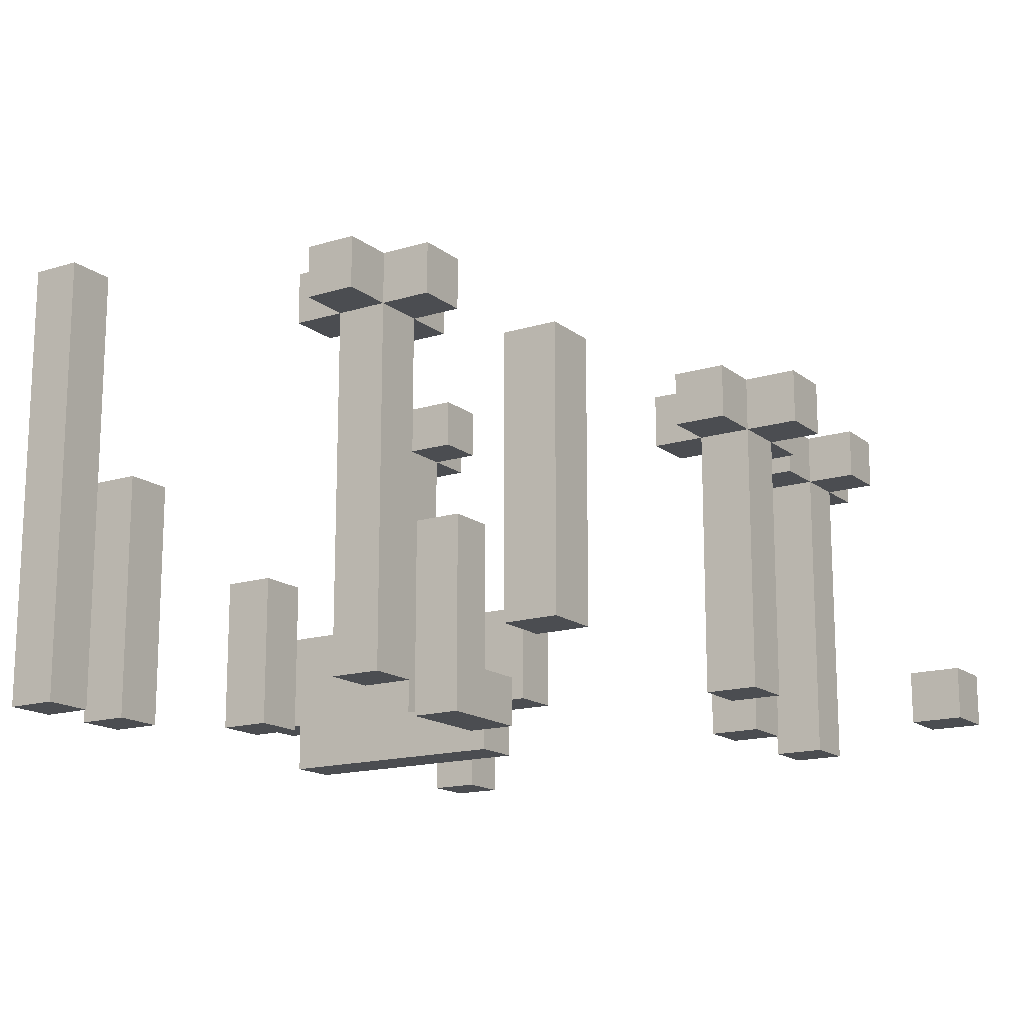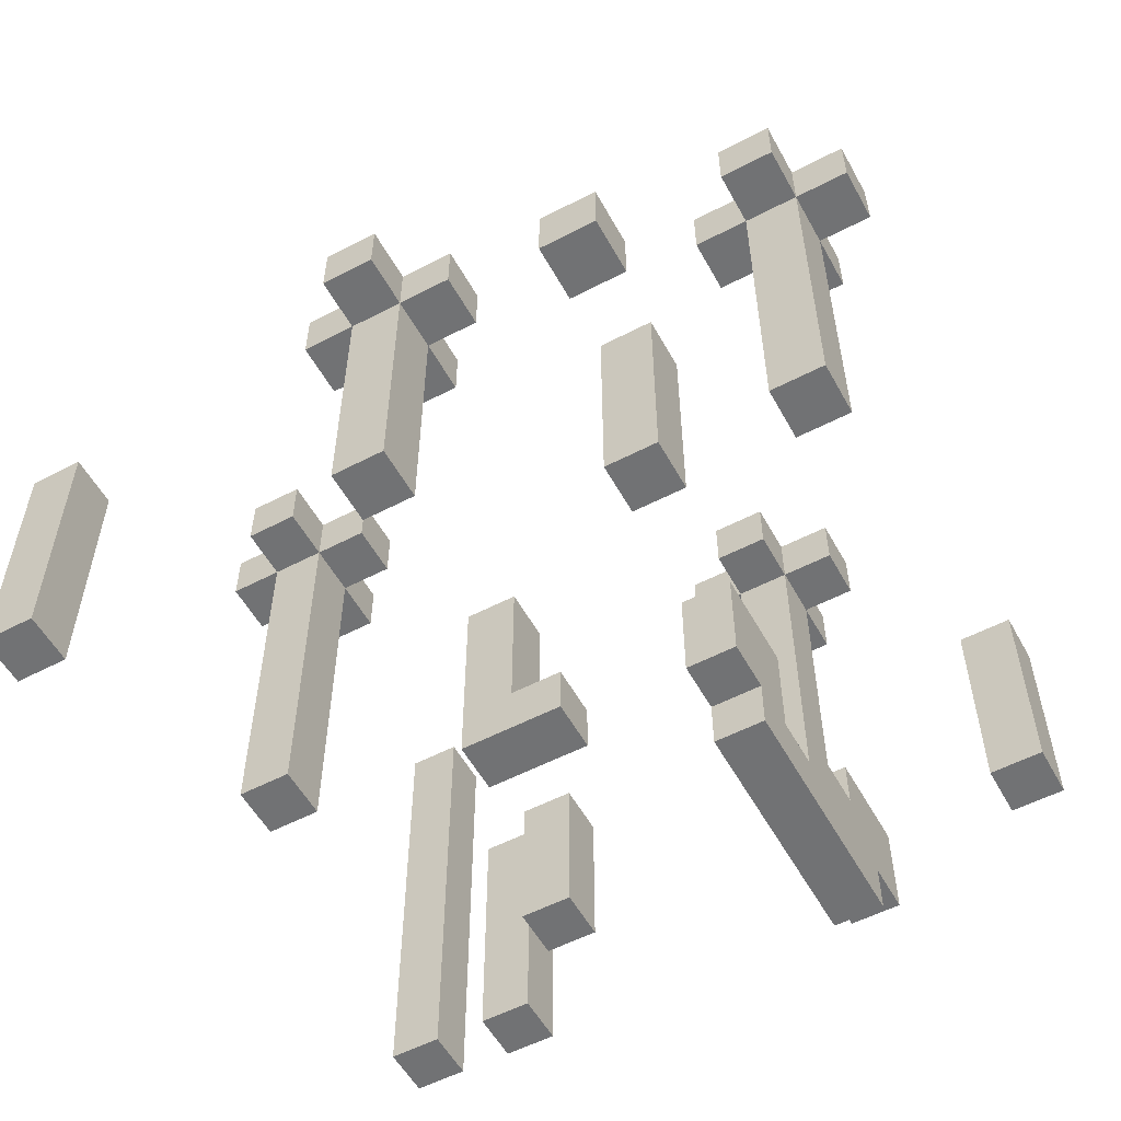
<metadata>
{"format":"obj","ext":"obj","renderer":"f3d","projection":"perspective","resolution":1024,"background":"white","views":[{"elev":-15.6,"azim":-147.2,"up":"+Y"},{"elev":-55.5,"azim":-61.3,"up":"+Y"}]}
</metadata>
<code>
g object_0219-4
v -0.8 -1 0.6
v -0.8 -1 0.5
v -0.8 -0.9 0.6
v -0.8 -0.9 0.5
v -0.7 -0.5 0.1
v -0.7 -0.5 -0
v -0.7 -0.4 0.1
v -0.7 -0.4 -0
v -0.6 -1 0.1
v -0.6 -1 -0
v -0.6 -1 -0.6
v -0.6 -1 -0.7
v -0.6 -0.5 0.2
v -0.6 -0.5 0.1
v -0.6 -0.5 -0
v -0.6 -0.5 -0.1
v -0.6 -0.5 -0.6
v -0.6 -0.5 -0.7
v -0.6 -0.4 0.2
v -0.6 -0.4 0.1
v -0.6 -0.4 -0
v -0.6 -0.4 -0.1
v -0.5 -0.4 0.8
v -0.5 -0.4 0.7
v -0.5 -0.3 0.8
v -0.5 -0.3 0.7
v -0.4 -1 0.8
v -0.4 -1 0.7
v -0.4 -1 0.5
v -0.4 -1 0.4
v -0.4 -0.6 0.5
v -0.4 -0.6 0.4
v -0.4 -0.4 0.9
v -0.4 -0.4 0.8
v -0.4 -0.4 0.7
v -0.4 -0.4 0.6
v -0.4 -0.3 0.9
v -0.4 -0.3 0.8
v -0.4 -0.3 0.7
v -0.4 -0.3 0.6
v -0.2 -0.3 -0.4
v -0.2 -0.3 -0.5
v -0.2 -0.2 -0.4
v -0.2 -0.2 -0.5
v -0.1 -1 -0.4
v -0.1 -1 -0.5
v -0.1 -0.3 -0.3
v -0.1 -0.3 -0.4
v -0.1 -0.3 -0.5
v -0.1 -0.3 -0.6
v -0.1 -0.2 -0.3
v -0.1 -0.2 -0.4
v -0.1 -0.2 -0.5
v -0.1 -0.2 -0.6
v 0 -1 0.1
v 0 -1 -0.1
v 0 -0.9 0.1
v 0 -0.9 -0
v 0 -0.6 -0
v 0 -0.6 -0.1
v 0.1 -0.9 0.4
v 0.1 -0.9 0.3
v 0.1 -0.7 0.4
v 0.1 -0.7 0.3
v 0.2 -1 0.4
v 0.2 -1 0.3
v 0.2 -0.9 0.4
v 0.2 -0.9 0.3
v 0.3 -0.3 0.4
v 0.3 -0.3 0.3
v 0.3 -0.2 0.4
v 0.3 -0.2 0.3
v 0.4 -1 -0.1
v 0.4 -1 -0.2
v 0.4 -0.9 0.4
v 0.4 -0.9 0.3
v 0.4 -0.7 -0.1
v 0.4 -0.7 -0.2
v 0.4 -0.3 0.5
v 0.4 -0.3 0.4
v 0.4 -0.3 0.3
v 0.4 -0.3 0.2
v 0.4 -0.2 0.5
v 0.4 -0.2 0.4
v 0.4 -0.2 0.3
v 0.4 -0.2 0.2
v 0.5 -1 0.8
v 0.5 -1 0.7
v 0.5 -0.6 0.8
v 0.5 -0.6 0.7
v 0.6 -1 -0.3
v 0.6 -1 -0.4
v 0.6 -1 -0.5
v 0.6 -1 -0.6
v 0.6 -0.8 0.4
v 0.6 -0.8 0.3
v 0.6 -0.7 0.4
v 0.6 -0.7 0.3
v 0.6 -0.5 -0.3
v 0.6 -0.5 -0.4
v 0.6 -0.1 -0.5
v 0.6 -0.1 -0.6
v -0.7 -1 0.6
v -0.7 -1 0.5
v -0.7 -0.9 0.6
v -0.7 -0.9 0.5
v -0.5 -1 0.1
v -0.5 -1 -0
v -0.5 -1 -0.6
v -0.5 -1 -0.7
v -0.5 -0.5 0.2
v -0.5 -0.5 0.1
v -0.5 -0.5 -0
v -0.5 -0.5 -0.1
v -0.5 -0.5 -0.6
v -0.5 -0.5 -0.7
v -0.5 -0.4 0.2
v -0.5 -0.4 0.1
v -0.5 -0.4 -0
v -0.5 -0.4 -0.1
v -0.4 -0.5 0.1
v -0.4 -0.5 -0
v -0.4 -0.4 0.1
v -0.4 -0.4 -0
v -0.3 -1 0.8
v -0.3 -1 0.7
v -0.3 -1 0.5
v -0.3 -1 0.4
v -0.3 -0.6 0.5
v -0.3 -0.6 0.4
v -0.3 -0.4 0.9
v -0.3 -0.4 0.8
v -0.3 -0.4 0.7
v -0.3 -0.4 0.6
v -0.3 -0.3 0.9
v -0.3 -0.3 0.8
v -0.3 -0.3 0.7
v -0.3 -0.3 0.6
v -0.2 -0.4 0.8
v -0.2 -0.4 0.7
v -0.2 -0.3 0.8
v -0.2 -0.3 0.7
v 0 -1 -0.4
v 0 -1 -0.5
v 0 -0.3 -0.3
v 0 -0.3 -0.4
v 0 -0.3 -0.5
v 0 -0.3 -0.6
v 0 -0.2 -0.3
v 0 -0.2 -0.4
v 0 -0.2 -0.5
v 0 -0.2 -0.6
v 0.1 -1 0.1
v 0.1 -1 -0.1
v 0.1 -0.9 0.1
v 0.1 -0.9 -0
v 0.1 -0.6 -0
v 0.1 -0.6 -0.1
v 0.1 -0.3 -0.4
v 0.1 -0.3 -0.5
v 0.1 -0.2 -0.4
v 0.1 -0.2 -0.5
v 0.3 -0.9 0.4
v 0.3 -0.9 0.3
v 0.3 -0.7 0.4
v 0.3 -0.7 0.3
v 0.5 -1 -0.1
v 0.5 -1 -0.2
v 0.5 -0.8 0.4
v 0.5 -0.8 0.3
v 0.5 -0.7 -0.1
v 0.5 -0.7 -0.2
v 0.5 -0.3 0.5
v 0.5 -0.3 0.4
v 0.5 -0.3 0.3
v 0.5 -0.3 0.2
v 0.5 -0.2 0.5
v 0.5 -0.2 0.4
v 0.5 -0.2 0.3
v 0.5 -0.2 0.2
v 0.6 -1 0.8
v 0.6 -1 0.7
v 0.6 -0.6 0.8
v 0.6 -0.6 0.7
v 0.6 -0.3 0.4
v 0.6 -0.3 0.3
v 0.6 -0.2 0.4
v 0.6 -0.2 0.3
v 0.7 -1 0.4
v 0.7 -1 0.3
v 0.7 -1 -0.3
v 0.7 -1 -0.4
v 0.7 -1 -0.5
v 0.7 -1 -0.6
v 0.7 -0.9 0.4
v 0.7 -0.9 0.3
v 0.7 -0.5 -0.3
v 0.7 -0.5 -0.4
v 0.7 -0.1 -0.5
v 0.7 -0.1 -0.6
v 0.8 -0.9 0.4
v 0.8 -0.9 0.3
v 0.8 -0.7 0.4
v 0.8 -0.7 0.3
v -0.4 -0.4 0.9
v -0.4 -0.3 0.9
v -0.3 -0.4 0.9
v -0.3 -0.3 0.9
v -0.5 -0.4 0.8
v -0.5 -0.3 0.8
v -0.4 -1 0.8
v -0.4 -0.4 0.8
v -0.4 -0.3 0.8
v -0.3 -1 0.8
v -0.3 -0.4 0.8
v -0.3 -0.3 0.8
v -0.2 -0.4 0.8
v -0.2 -0.3 0.8
v 0.5 -1 0.8
v 0.5 -0.6 0.8
v 0.6 -1 0.8
v 0.6 -0.6 0.8
v -0.8 -1 0.6
v -0.8 -0.9 0.6
v -0.7 -1 0.6
v -0.7 -0.9 0.6
v -0.4 -1 0.5
v -0.4 -0.6 0.5
v -0.3 -1 0.5
v -0.3 -0.6 0.5
v 0.4 -0.3 0.5
v 0.4 -0.2 0.5
v 0.5 -0.3 0.5
v 0.5 -0.2 0.5
v 0.1 -0.9 0.4
v 0.1 -0.7 0.4
v 0.2 -1 0.4
v 0.2 -0.9 0.4
v 0.3 -0.9 0.4
v 0.3 -0.7 0.4
v 0.3 -0.3 0.4
v 0.3 -0.2 0.4
v 0.4 -0.9 0.4
v 0.4 -0.3 0.4
v 0.4 -0.2 0.4
v 0.5 -0.8 0.4
v 0.5 -0.3 0.4
v 0.5 -0.2 0.4
v 0.6 -0.8 0.4
v 0.6 -0.7 0.4
v 0.6 -0.3 0.4
v 0.6 -0.2 0.4
v 0.7 -1 0.4
v 0.7 -0.9 0.4
v 0.8 -0.9 0.4
v 0.8 -0.7 0.4
v -0.6 -0.5 0.2
v -0.6 -0.4 0.2
v -0.5 -0.5 0.2
v -0.5 -0.4 0.2
v -0.7 -0.5 0.1
v -0.7 -0.4 0.1
v -0.6 -1 0.1
v -0.6 -0.5 0.1
v -0.6 -0.4 0.1
v -0.5 -1 0.1
v -0.5 -0.5 0.1
v -0.5 -0.4 0.1
v -0.4 -0.5 0.1
v -0.4 -0.4 0.1
v 0 -1 0.1
v 0 -0.9 0.1
v 0.1 -1 0.1
v 0.1 -0.9 0.1
v 0 -0.9 -0
v 0 -0.6 -0
v 0.1 -0.9 -0
v 0.1 -0.6 -0
v 0.4 -1 -0.1
v 0.4 -0.7 -0.1
v 0.5 -1 -0.1
v 0.5 -0.7 -0.1
v -0.1 -0.3 -0.3
v -0.1 -0.2 -0.3
v 0 -0.3 -0.3
v 0 -0.2 -0.3
v 0.6 -1 -0.3
v 0.6 -0.5 -0.3
v 0.7 -1 -0.3
v 0.7 -0.5 -0.3
v -0.2 -0.3 -0.4
v -0.2 -0.2 -0.4
v -0.1 -1 -0.4
v -0.1 -0.3 -0.4
v -0.1 -0.2 -0.4
v 0 -1 -0.4
v 0 -0.3 -0.4
v 0 -0.2 -0.4
v 0.1 -0.3 -0.4
v 0.1 -0.2 -0.4
v 0.6 -1 -0.5
v 0.6 -0.1 -0.5
v 0.7 -1 -0.5
v 0.7 -0.1 -0.5
v -0.6 -1 -0.6
v -0.6 -0.5 -0.6
v -0.5 -1 -0.6
v -0.5 -0.5 -0.6
v -0.5 -0.4 0.7
v -0.5 -0.3 0.7
v -0.4 -1 0.7
v -0.4 -0.4 0.7
v -0.4 -0.3 0.7
v -0.3 -1 0.7
v -0.3 -0.4 0.7
v -0.3 -0.3 0.7
v -0.2 -0.4 0.7
v -0.2 -0.3 0.7
v 0.5 -1 0.7
v 0.5 -0.6 0.7
v 0.6 -1 0.7
v 0.6 -0.6 0.7
v -0.4 -0.4 0.6
v -0.4 -0.3 0.6
v -0.3 -0.4 0.6
v -0.3 -0.3 0.6
v -0.8 -1 0.5
v -0.8 -0.9 0.5
v -0.7 -1 0.5
v -0.7 -0.9 0.5
v -0.4 -1 0.4
v -0.4 -0.6 0.4
v -0.3 -1 0.4
v -0.3 -0.6 0.4
v 0.1 -0.9 0.3
v 0.1 -0.7 0.3
v 0.2 -1 0.3
v 0.2 -0.9 0.3
v 0.3 -0.9 0.3
v 0.3 -0.7 0.3
v 0.3 -0.3 0.3
v 0.3 -0.2 0.3
v 0.4 -0.9 0.3
v 0.4 -0.3 0.3
v 0.4 -0.2 0.3
v 0.5 -0.8 0.3
v 0.5 -0.3 0.3
v 0.5 -0.2 0.3
v 0.6 -0.8 0.3
v 0.6 -0.7 0.3
v 0.6 -0.3 0.3
v 0.6 -0.2 0.3
v 0.7 -1 0.3
v 0.7 -0.9 0.3
v 0.8 -0.9 0.3
v 0.8 -0.7 0.3
v 0.4 -0.3 0.2
v 0.4 -0.2 0.2
v 0.5 -0.3 0.2
v 0.5 -0.2 0.2
v -0.7 -0.5 -0
v -0.7 -0.4 -0
v -0.6 -1 -0
v -0.6 -0.5 -0
v -0.6 -0.4 -0
v -0.5 -1 -0
v -0.5 -0.5 -0
v -0.5 -0.4 -0
v -0.4 -0.5 -0
v -0.4 -0.4 -0
v -0.6 -0.5 -0.1
v -0.6 -0.4 -0.1
v -0.5 -0.5 -0.1
v -0.5 -0.4 -0.1
v 0 -1 -0.1
v 0 -0.6 -0.1
v 0.1 -1 -0.1
v 0.1 -0.6 -0.1
v 0.4 -1 -0.2
v 0.4 -0.7 -0.2
v 0.5 -1 -0.2
v 0.5 -0.7 -0.2
v 0.6 -1 -0.4
v 0.6 -0.5 -0.4
v 0.7 -1 -0.4
v 0.7 -0.5 -0.4
v -0.2 -0.3 -0.5
v -0.2 -0.2 -0.5
v -0.1 -1 -0.5
v -0.1 -0.3 -0.5
v -0.1 -0.2 -0.5
v 0 -1 -0.5
v 0 -0.3 -0.5
v 0 -0.2 -0.5
v 0.1 -0.3 -0.5
v 0.1 -0.2 -0.5
v -0.1 -0.3 -0.6
v -0.1 -0.2 -0.6
v 0 -0.3 -0.6
v 0 -0.2 -0.6
v 0.6 -1 -0.6
v 0.6 -0.1 -0.6
v 0.7 -1 -0.6
v 0.7 -0.1 -0.6
v -0.6 -1 -0.7
v -0.6 -0.5 -0.7
v -0.5 -1 -0.7
v -0.5 -0.5 -0.7
v -0.4 -1 0.8
v -0.3 -1 0.8
v 0.5 -1 0.8
v 0.6 -1 0.8
v -0.4 -1 0.7
v -0.3 -1 0.7
v 0.5 -1 0.7
v 0.6 -1 0.7
v -0.8 -1 0.6
v -0.7 -1 0.6
v -0.8 -1 0.5
v -0.7 -1 0.5
v -0.4 -1 0.5
v -0.3 -1 0.5
v -0.4 -1 0.4
v -0.3 -1 0.4
v 0.2 -1 0.4
v 0.7 -1 0.4
v 0.2 -1 0.3
v 0.7 -1 0.3
v -0.6 -1 0.1
v -0.5 -1 0.1
v 0 -1 0.1
v 0.1 -1 0.1
v -0.6 -1 -0
v -0.5 -1 -0
v 0 -1 -0.1
v 0.1 -1 -0.1
v 0.4 -1 -0.1
v 0.5 -1 -0.1
v 0.4 -1 -0.2
v 0.5 -1 -0.2
v 0.6 -1 -0.3
v 0.7 -1 -0.3
v -0.1 -1 -0.4
v 0 -1 -0.4
v 0.6 -1 -0.4
v 0.7 -1 -0.4
v -0.1 -1 -0.5
v 0 -1 -0.5
v 0.6 -1 -0.5
v 0.7 -1 -0.5
v -0.6 -1 -0.6
v -0.5 -1 -0.6
v 0.6 -1 -0.6
v 0.7 -1 -0.6
v -0.6 -1 -0.7
v -0.5 -1 -0.7
v 0.1 -0.9 0.4
v 0.2 -0.9 0.4
v 0.7 -0.9 0.4
v 0.8 -0.9 0.4
v 0.1 -0.9 0.3
v 0.2 -0.9 0.3
v 0.7 -0.9 0.3
v 0.8 -0.9 0.3
v -0.6 -0.5 0.2
v -0.5 -0.5 0.2
v -0.7 -0.5 0.1
v -0.6 -0.5 0.1
v -0.5 -0.5 0.1
v -0.4 -0.5 0.1
v -0.7 -0.5 -0
v -0.6 -0.5 -0
v -0.5 -0.5 -0
v -0.4 -0.5 -0
v -0.6 -0.5 -0.1
v -0.5 -0.5 -0.1
v -0.4 -0.4 0.9
v -0.3 -0.4 0.9
v -0.5 -0.4 0.8
v -0.4 -0.4 0.8
v -0.3 -0.4 0.8
v -0.2 -0.4 0.8
v -0.5 -0.4 0.7
v -0.4 -0.4 0.7
v -0.3 -0.4 0.7
v -0.2 -0.4 0.7
v -0.4 -0.4 0.6
v -0.3 -0.4 0.6
v 0.4 -0.3 0.5
v 0.5 -0.3 0.5
v 0.3 -0.3 0.4
v 0.4 -0.3 0.4
v 0.5 -0.3 0.4
v 0.6 -0.3 0.4
v 0.3 -0.3 0.3
v 0.4 -0.3 0.3
v 0.5 -0.3 0.3
v 0.6 -0.3 0.3
v 0.4 -0.3 0.2
v 0.5 -0.3 0.2
v -0.1 -0.3 -0.3
v 0 -0.3 -0.3
v -0.2 -0.3 -0.4
v -0.1 -0.3 -0.4
v 0 -0.3 -0.4
v 0.1 -0.3 -0.4
v -0.2 -0.3 -0.5
v -0.1 -0.3 -0.5
v 0 -0.3 -0.5
v 0.1 -0.3 -0.5
v -0.1 -0.3 -0.6
v 0 -0.3 -0.6
v -0.8 -0.9 0.6
v -0.7 -0.9 0.6
v -0.8 -0.9 0.5
v -0.7 -0.9 0.5
v 0.3 -0.9 0.4
v 0.4 -0.9 0.4
v 0.3 -0.9 0.3
v 0.4 -0.9 0.3
v 0 -0.9 0.1
v 0.1 -0.9 0.1
v 0 -0.9 -0
v 0.1 -0.9 -0
v 0.5 -0.8 0.4
v 0.6 -0.8 0.4
v 0.5 -0.8 0.3
v 0.6 -0.8 0.3
v 0.1 -0.7 0.4
v 0.3 -0.7 0.4
v 0.6 -0.7 0.4
v 0.8 -0.7 0.4
v 0.1 -0.7 0.3
v 0.3 -0.7 0.3
v 0.6 -0.7 0.3
v 0.8 -0.7 0.3
v 0.4 -0.7 -0.1
v 0.5 -0.7 -0.1
v 0.4 -0.7 -0.2
v 0.5 -0.7 -0.2
v 0.5 -0.6 0.8
v 0.6 -0.6 0.8
v 0.5 -0.6 0.7
v 0.6 -0.6 0.7
v -0.4 -0.6 0.5
v -0.3 -0.6 0.5
v -0.4 -0.6 0.4
v -0.3 -0.6 0.4
v 0 -0.6 -0
v 0.1 -0.6 -0
v 0 -0.6 -0.1
v 0.1 -0.6 -0.1
v 0.6 -0.5 -0.3
v 0.7 -0.5 -0.3
v 0.6 -0.5 -0.4
v 0.7 -0.5 -0.4
v -0.6 -0.5 -0.6
v -0.5 -0.5 -0.6
v -0.6 -0.5 -0.7
v -0.5 -0.5 -0.7
v -0.6 -0.4 0.2
v -0.5 -0.4 0.2
v -0.7 -0.4 0.1
v -0.6 -0.4 0.1
v -0.5 -0.4 0.1
v -0.4 -0.4 0.1
v -0.7 -0.4 -0
v -0.6 -0.4 -0
v -0.5 -0.4 -0
v -0.4 -0.4 -0
v -0.6 -0.4 -0.1
v -0.5 -0.4 -0.1
v -0.4 -0.3 0.9
v -0.3 -0.3 0.9
v -0.5 -0.3 0.8
v -0.4 -0.3 0.8
v -0.3 -0.3 0.8
v -0.2 -0.3 0.8
v -0.5 -0.3 0.7
v -0.4 -0.3 0.7
v -0.3 -0.3 0.7
v -0.2 -0.3 0.7
v -0.4 -0.3 0.6
v -0.3 -0.3 0.6
v 0.4 -0.2 0.5
v 0.5 -0.2 0.5
v 0.3 -0.2 0.4
v 0.4 -0.2 0.4
v 0.5 -0.2 0.4
v 0.6 -0.2 0.4
v 0.3 -0.2 0.3
v 0.4 -0.2 0.3
v 0.5 -0.2 0.3
v 0.6 -0.2 0.3
v 0.4 -0.2 0.2
v 0.5 -0.2 0.2
v -0.1 -0.2 -0.3
v 0 -0.2 -0.3
v -0.2 -0.2 -0.4
v -0.1 -0.2 -0.4
v 0 -0.2 -0.4
v 0.1 -0.2 -0.4
v -0.2 -0.2 -0.5
v -0.1 -0.2 -0.5
v 0 -0.2 -0.5
v 0.1 -0.2 -0.5
v -0.1 -0.2 -0.6
v 0 -0.2 -0.6
v 0.6 -0.1 -0.5
v 0.7 -0.1 -0.5
v 0.6 -0.1 -0.6
v 0.7 -0.1 -0.6
f 3 2 1
f 4 2 3
f 7 6 5
f 8 6 7
f 14 10 9
f 15 10 14
f 17 12 11
f 18 12 17
f 19 14 13
f 20 14 19
f 21 16 15
f 22 16 21
f 25 24 23
f 26 24 25
f 31 30 29
f 32 30 31
f 34 28 27
f 35 28 34
f 37 34 33
f 38 34 37
f 39 36 35
f 40 36 39
f 43 42 41
f 44 42 43
f 48 46 45
f 49 46 48
f 51 48 47
f 52 48 51
f 53 50 49
f 54 50 53
f 57 56 55
f 58 56 57
f 59 56 58
f 60 56 59
f 63 62 61
f 64 62 63
f 67 66 65
f 68 66 67
f 71 70 69
f 72 70 71
f 77 74 73
f 78 74 77
f 80 76 75
f 81 76 80
f 83 80 79
f 84 80 83
f 85 82 81
f 86 82 85
f 89 88 87
f 90 88 89
f 97 96 95
f 98 96 97
f 99 92 91
f 100 92 99
f 101 94 93
f 102 94 101
f 103 104 105
f 105 104 106
f 107 108 112
f 112 108 113
f 109 110 115
f 115 110 116
f 111 112 117
f 117 112 118
f 113 114 119
f 119 114 120
f 121 122 123
f 123 122 124
f 127 128 129
f 129 128 130
f 125 126 132
f 132 126 133
f 131 132 135
f 135 132 136
f 133 134 137
f 137 134 138
f 139 140 141
f 141 140 142
f 143 144 146
f 146 144 147
f 145 146 149
f 149 146 150
f 147 148 151
f 151 148 152
f 153 154 155
f 155 154 156
f 156 154 157
f 157 154 158
f 159 160 161
f 161 160 162
f 163 164 165
f 165 164 166
f 167 168 171
f 171 168 172
f 169 170 174
f 174 170 175
f 173 174 177
f 177 174 178
f 175 176 179
f 179 176 180
f 181 182 183
f 183 182 184
f 185 186 187
f 187 186 188
f 189 190 195
f 195 190 196
f 191 192 197
f 197 192 198
f 193 194 199
f 199 194 200
f 201 202 203
f 203 202 204
f 207 206 205
f 208 206 207
f 212 210 209
f 213 210 212
f 214 212 211
f 215 212 214
f 217 216 215
f 218 216 217
f 221 220 219
f 222 220 221
f 225 224 223
f 226 224 225
f 229 228 227
f 230 228 229
f 233 232 231
f 234 232 233
f 238 236 235
f 239 236 238
f 239 238 237
f 240 236 239
f 243 239 237
f 244 242 241
f 245 242 244
f 246 244 243
f 247 244 246
f 249 246 243
f 251 248 247
f 252 248 251
f 253 243 237
f 253 250 249
f 253 249 243
f 254 250 253
f 255 250 254
f 256 250 255
f 259 258 257
f 260 258 259
f 264 262 261
f 265 262 264
f 266 264 263
f 267 264 266
f 269 268 267
f 270 268 269
f 273 272 271
f 274 272 273
f 277 276 275
f 278 276 277
f 281 280 279
f 282 280 281
f 285 284 283
f 286 284 285
f 289 288 287
f 290 288 289
f 294 292 291
f 295 292 294
f 296 294 293
f 297 294 296
f 299 298 297
f 300 298 299
f 303 302 301
f 304 302 303
f 307 306 305
f 308 306 307
f 309 310 312
f 312 310 313
f 311 312 314
f 314 312 315
f 315 316 317
f 317 316 318
f 319 320 321
f 321 320 322
f 323 324 325
f 325 324 326
f 327 328 329
f 329 328 330
f 331 332 333
f 333 332 334
f 335 336 338
f 338 336 339
f 337 338 339
f 339 336 340
f 337 339 343
f 341 342 344
f 344 342 345
f 343 344 346
f 346 344 347
f 343 346 349
f 347 348 351
f 351 348 352
f 337 343 353
f 349 350 353
f 343 349 353
f 353 350 354
f 354 350 355
f 355 350 356
f 357 358 359
f 359 358 360
f 361 362 364
f 364 362 365
f 363 364 366
f 366 364 367
f 367 368 369
f 369 368 370
f 371 372 373
f 373 372 374
f 375 376 377
f 377 376 378
f 379 380 381
f 381 380 382
f 383 384 385
f 385 384 386
f 387 388 390
f 390 388 391
f 389 390 392
f 392 390 393
f 393 394 395
f 395 394 396
f 397 398 399
f 399 398 400
f 401 402 403
f 403 402 404
f 405 406 407
f 407 406 408
f 413 410 409
f 414 410 413
f 415 412 411
f 416 412 415
f 419 418 417
f 420 418 419
f 423 422 421
f 424 422 423
f 427 426 425
f 428 426 427
f 433 430 429
f 434 430 433
f 435 432 431
f 436 432 435
f 439 438 437
f 440 438 439
f 445 442 441
f 446 442 445
f 447 444 443
f 448 444 447
f 453 450 449
f 454 450 453
f 455 452 451
f 456 452 455
f 461 458 457
f 462 458 461
f 463 460 459
f 464 460 463
f 468 466 465
f 469 466 468
f 471 468 467
f 472 468 471
f 473 470 469
f 474 470 473
f 475 473 472
f 476 473 475
f 480 478 477
f 481 478 480
f 483 480 479
f 484 480 483
f 485 482 481
f 486 482 485
f 487 485 484
f 488 485 487
f 492 490 489
f 493 490 492
f 495 492 491
f 496 492 495
f 497 494 493
f 498 494 497
f 499 497 496
f 500 497 499
f 504 502 501
f 505 502 504
f 507 504 503
f 508 504 507
f 509 506 505
f 510 506 509
f 511 509 508
f 512 509 511
f 513 514 515
f 515 514 516
f 517 518 519
f 519 518 520
f 521 522 523
f 523 522 524
f 525 526 527
f 527 526 528
f 529 530 533
f 533 530 534
f 531 532 535
f 535 532 536
f 537 538 539
f 539 538 540
f 541 542 543
f 543 542 544
f 545 546 547
f 547 546 548
f 549 550 551
f 551 550 552
f 553 554 555
f 555 554 556
f 557 558 559
f 559 558 560
f 561 562 564
f 564 562 565
f 563 564 567
f 564 565 568
f 567 564 568
f 565 566 569
f 568 565 569
f 569 566 570
f 568 569 571
f 571 569 572
f 573 574 576
f 576 574 577
f 575 576 579
f 576 577 580
f 579 576 580
f 577 578 581
f 580 577 581
f 581 578 582
f 580 581 583
f 583 581 584
f 585 586 588
f 588 586 589
f 587 588 591
f 588 589 592
f 591 588 592
f 589 590 593
f 592 589 593
f 593 590 594
f 592 593 595
f 595 593 596
f 597 598 600
f 600 598 601
f 599 600 603
f 600 601 604
f 603 600 604
f 601 602 605
f 604 601 605
f 605 602 606
f 604 605 607
f 607 605 608
f 609 610 611
f 611 610 612

</code>
